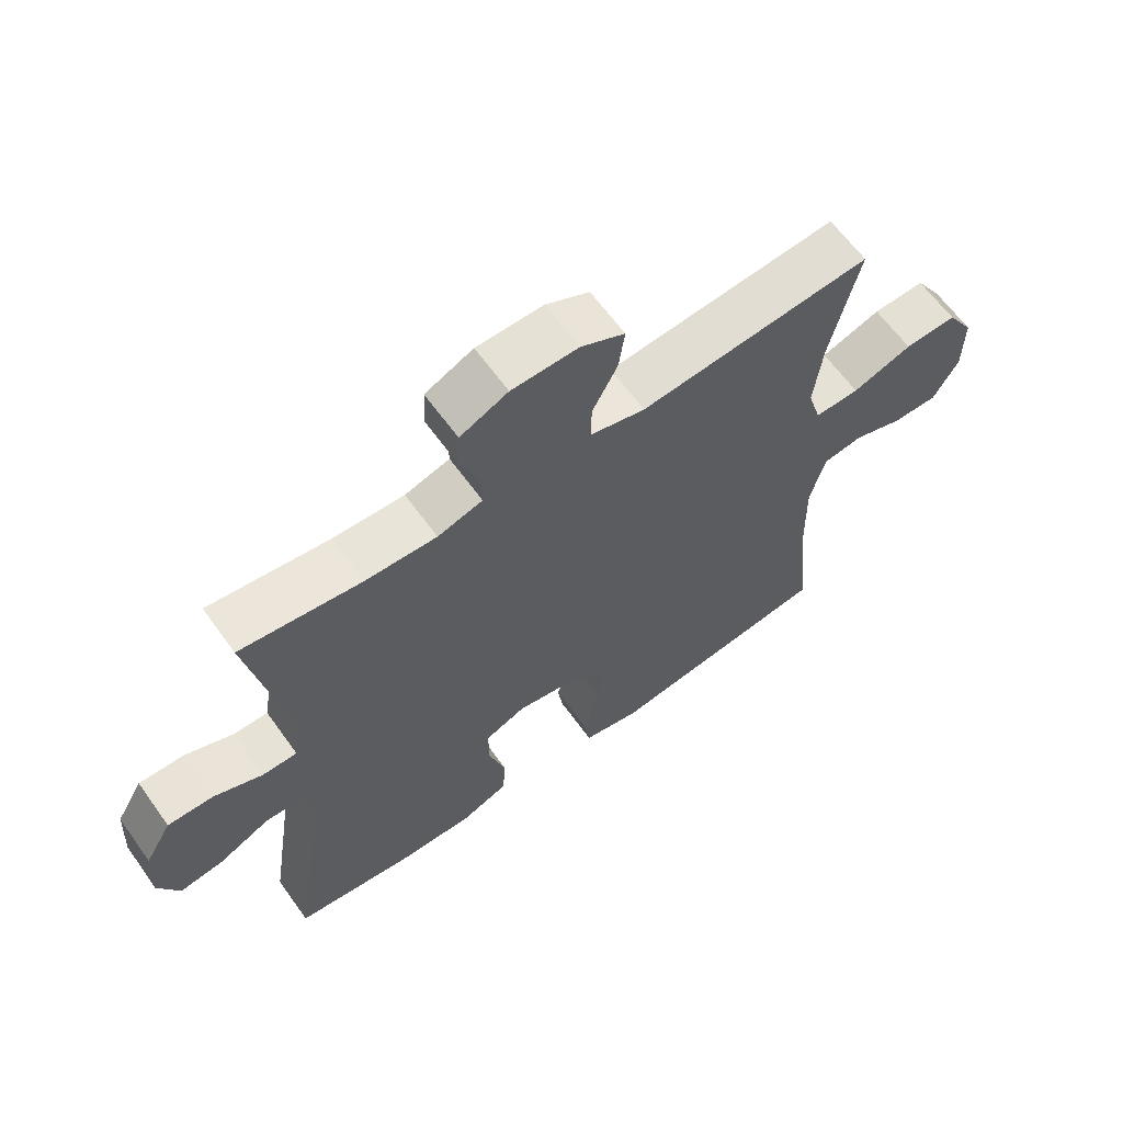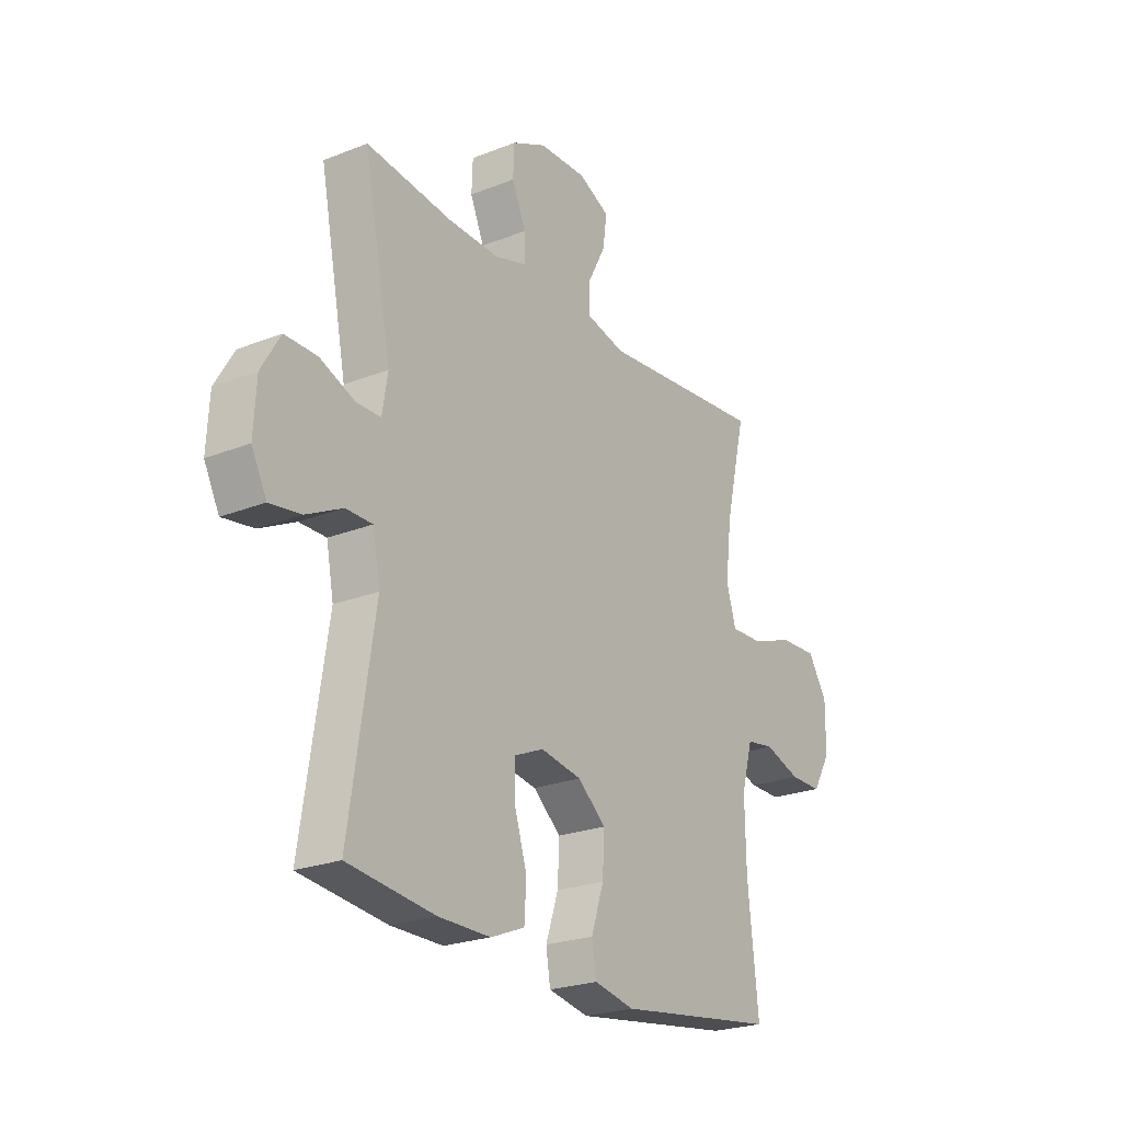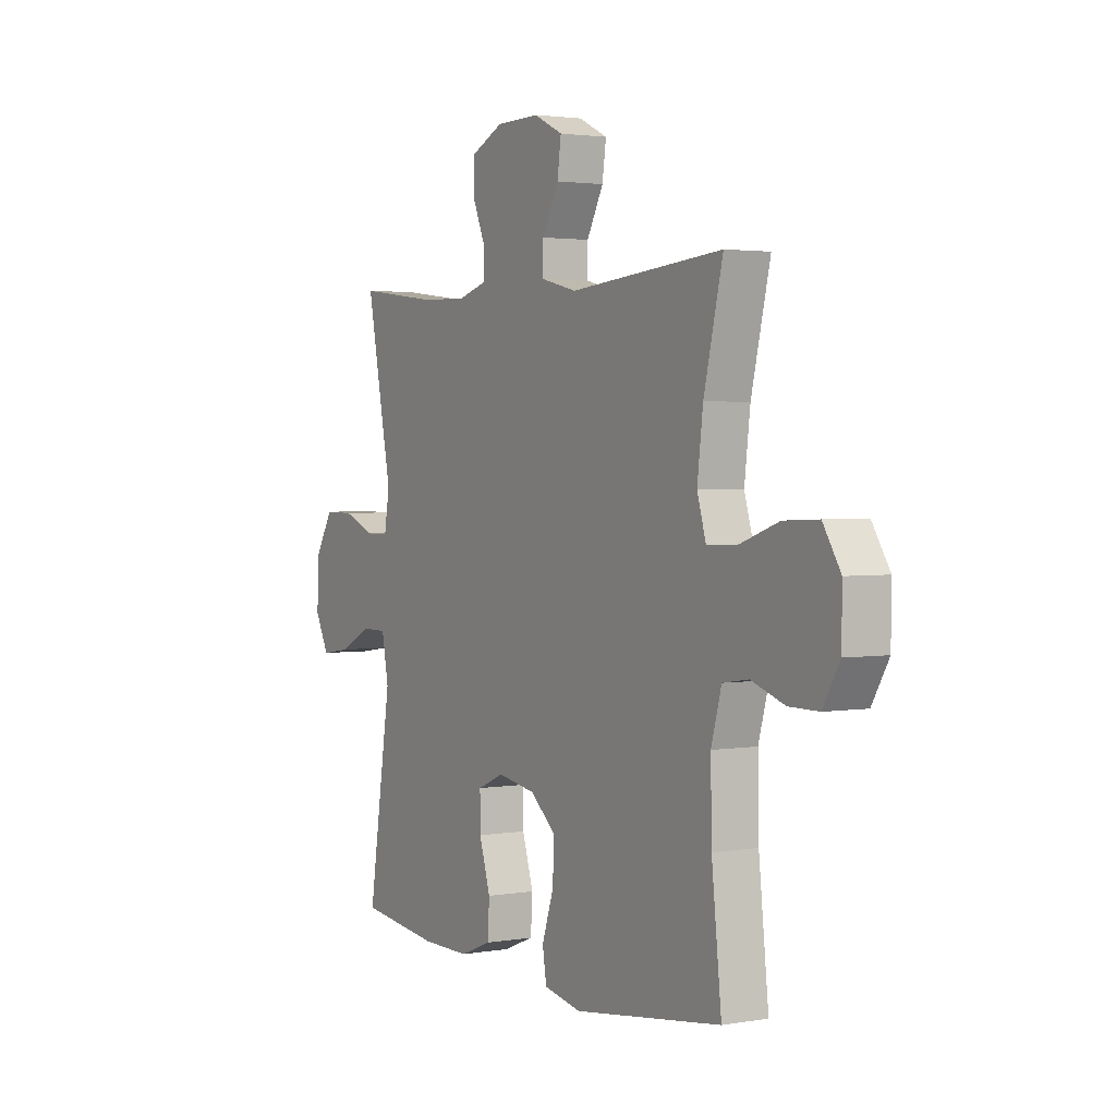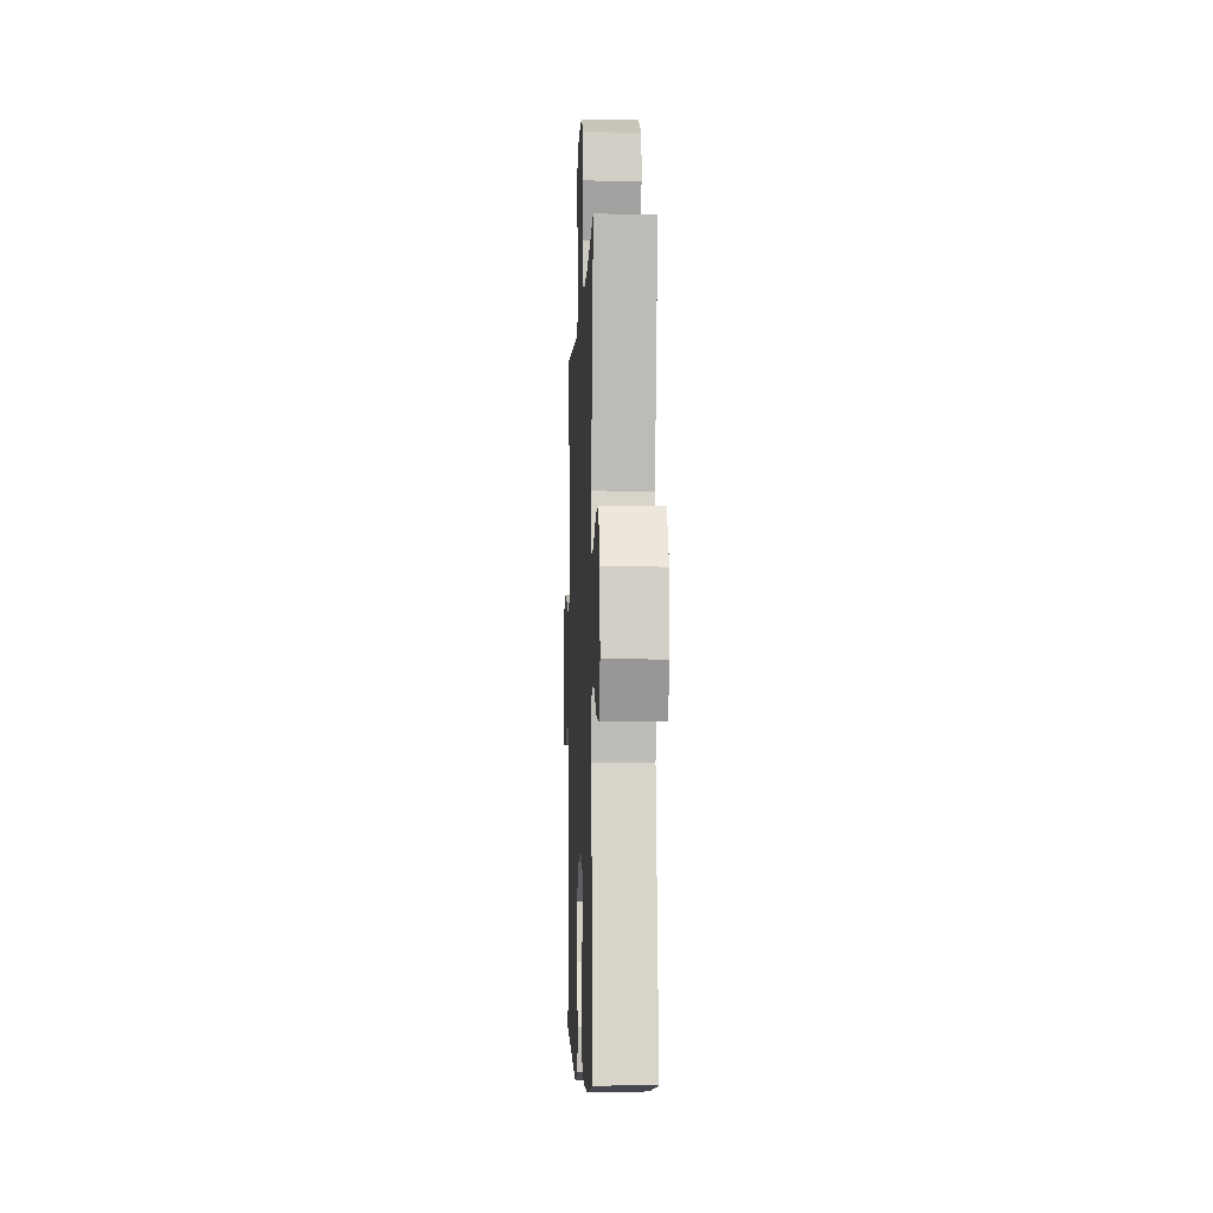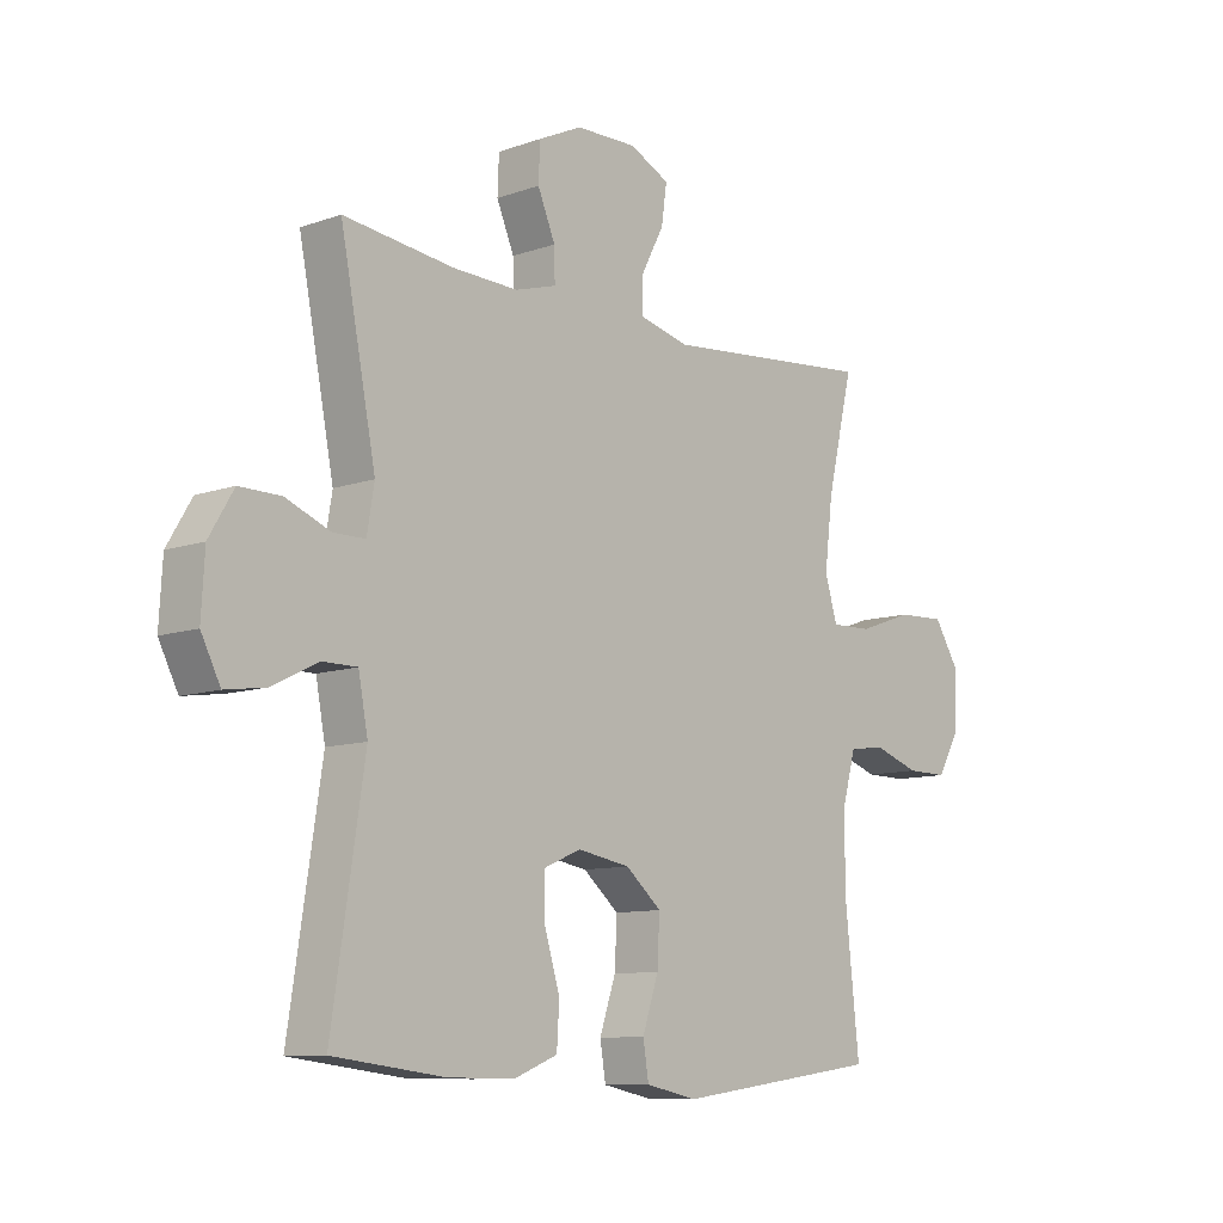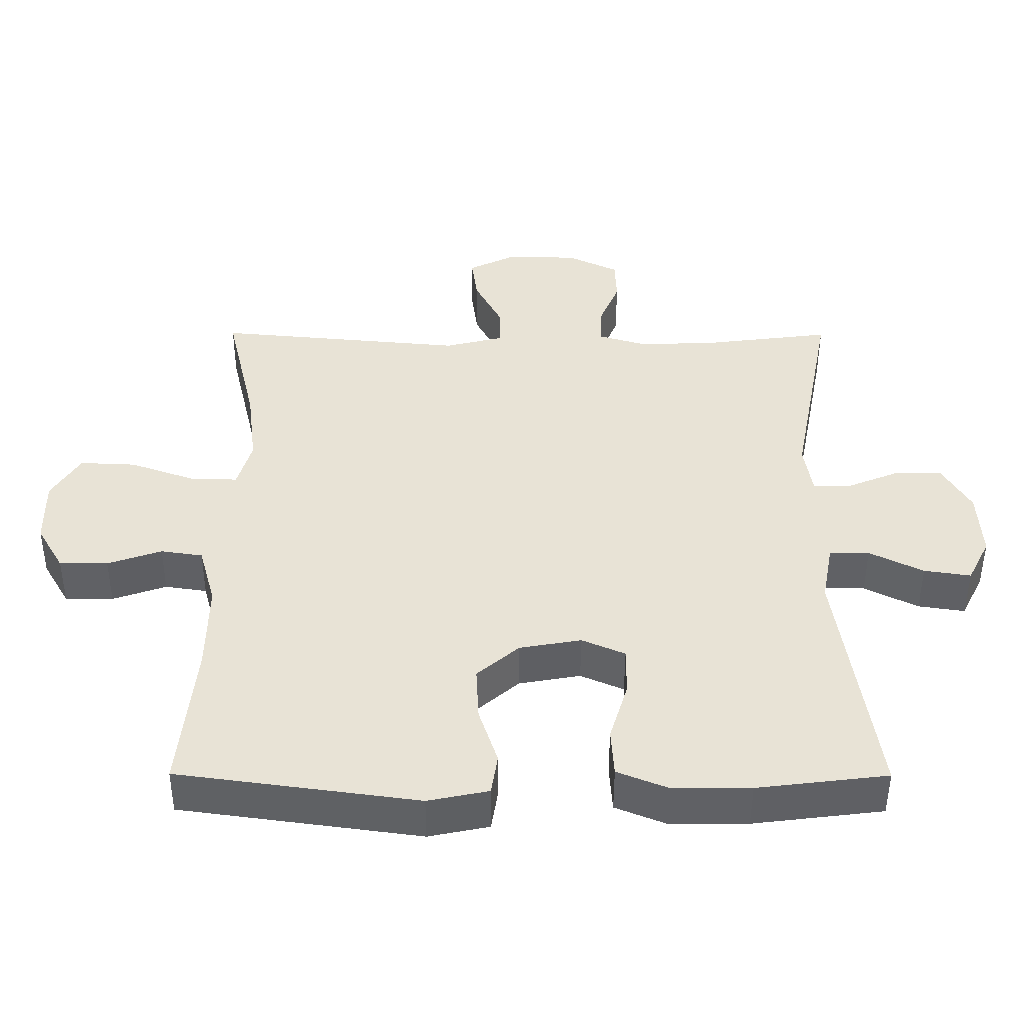
<metadata>
{"format":"obj","ext":"obj","renderer":"f3d","projection":"perspective","resolution":1024,"background":"white","views":[{"elev":63.1,"azim":-35.6,"up":"+Z"},{"elev":-23.5,"azim":-56.3,"up":"+Z"},{"elev":2.4,"azim":59.1,"up":"+Z"},{"elev":-4.8,"azim":-92.4,"up":"+Z"},{"elev":-9.9,"azim":-47.8,"up":"+Z"},{"elev":-48.2,"azim":179.8,"up":"+Z"}]}
</metadata>
<code>
o path824
v -0.4498 0.0375 0.1551
v -0.4624 0.0375 0.07987
v -0.5171 0.0375 0.07962
v -0.5943 0.0375 0.1109
v -0.6658 0.0375 0.1116
v -0.7079 0.0375 0.04049
v -0.7136 0.0375 -0.05985
v -0.6802 0.0375 -0.1257
v -0.6108 0.0375 -0.1155
v -0.5309 0.0375 -0.076
v -0.4716 0.0375 -0.07613
v -0.4553 0.0375 -0.1634
v -0.5112 0.0375 -0.5303
v -0.3184 0.0375 -0.5541
v -0.203 0.0375 -0.5547
v -0.1277 0.0375 -0.5246
v -0.1234 0.0375 -0.4532
v -0.1503 0.0375 -0.3652
v -0.1509 0.0375 -0.294
v -0.08674 0.0375 -0.2664
v 0.004688 0.0375 -0.2825
v 0.06682 0.0375 -0.3356
v 0.06283 0.0375 -0.4159
v 0.03478 0.0375 -0.4999
v 0.04446 0.0375 -0.5606
v 0.1342 0.0375 -0.579
v 0.4905 0.0375 -0.5303
v 0.4669 0.0375 -0.3083
v 0.4645 0.0375 -0.1746
v 0.4892 0.0375 -0.08536
v 0.5512 0.0375 -0.07616
v 0.6311 0.0375 -0.1035
v 0.7026 0.0375 -0.1041
v 0.7427 0.0375 -0.03522
v 0.7437 0.0375 0.06317
v 0.7014 0.0375 0.1307
v 0.6182 0.0375 0.1271
v 0.5233 0.0375 0.09355
v 0.4524 0.0375 0.09138
v 0.4311 0.0375 0.1634
v 0.4449 0.0375 0.278
v 0.4905 0.0375 0.4716
v 0.1223 0.0375 0.4382
v 0.03527 0.0375 0.4597
v 0.03616 0.0375 0.5185
v 0.07634 0.0375 0.5949
v 0.08554 0.0375 0.6613
v 0.01608 0.0375 0.6951
v -0.08931 0.0375 0.6932
v -0.1653 0.0375 0.6573
v -0.1677 0.0375 0.5928
v -0.1374 0.0375 0.5205
v -0.1361 0.0375 0.4649
v -0.2074 0.0375 0.4438
v -0.3205 0.0375 0.4477
v -0.5112 0.0375 0.4716
v -0.4498 -0.0375 0.1551
v -0.4624 -0.0375 0.07987
v -0.5171 -0.0375 0.07962
v -0.5943 -0.0375 0.1109
v -0.6658 -0.0375 0.1116
v -0.7079 -0.0375 0.04049
v -0.7136 -0.0375 -0.05985
v -0.6802 -0.0375 -0.1257
v -0.6108 -0.0375 -0.1155
v -0.5309 -0.0375 -0.076
v -0.4716 -0.0375 -0.07613
v -0.4553 -0.0375 -0.1634
v -0.5112 -0.0375 -0.5303
v -0.3184 -0.0375 -0.5541
v -0.203 -0.0375 -0.5547
v -0.1277 -0.0375 -0.5246
v -0.1234 -0.0375 -0.4532
v -0.1503 -0.0375 -0.3652
v -0.1509 -0.0375 -0.294
v -0.08674 -0.0375 -0.2664
v 0.004688 -0.0375 -0.2825
v 0.06682 -0.0375 -0.3356
v 0.06283 -0.0375 -0.4159
v 0.03478 -0.0375 -0.4999
v 0.04446 -0.0375 -0.5606
v 0.1342 -0.0375 -0.579
v 0.4905 -0.0375 -0.5303
v 0.4669 -0.0375 -0.3083
v 0.4645 -0.0375 -0.1746
v 0.4892 -0.0375 -0.08536
v 0.5512 -0.0375 -0.07616
v 0.6311 -0.0375 -0.1035
v 0.7026 -0.0375 -0.1041
v 0.7427 -0.0375 -0.03522
v 0.7437 -0.0375 0.06317
v 0.7014 -0.0375 0.1307
v 0.6182 -0.0375 0.1271
v 0.5233 -0.0375 0.09355
v 0.4524 -0.0375 0.09138
v 0.4311 -0.0375 0.1634
v 0.4449 -0.0375 0.278
v 0.4905 -0.0375 0.4716
v 0.1223 -0.0375 0.4382
v 0.03527 -0.0375 0.4597
v 0.03616 -0.0375 0.5185
v 0.07634 -0.0375 0.5949
v 0.08554 -0.0375 0.6613
v 0.01608 -0.0375 0.6951
v -0.08931 -0.0375 0.6932
v -0.1653 -0.0375 0.6573
v -0.1677 -0.0375 0.5928
v -0.1374 -0.0375 0.5205
v -0.1361 -0.0375 0.4649
v -0.2074 -0.0375 0.4438
v -0.3205 -0.0375 0.4477
v -0.5112 -0.0375 0.4716
v -0.7079 0.0375 0.04049
v -0.7136 0.0375 -0.05985
v -0.6802 0.0375 -0.1257
v -0.6802 0.0375 -0.1257
v -0.6658 0.0375 0.1116
v -0.6108 0.0375 -0.1155
v -0.5943 0.0375 0.1109
v -0.5309 0.0375 -0.076
v -0.5171 0.0375 0.07962
v -0.4716 0.0375 -0.07613
v -0.4716 0.0375 -0.07613
v -0.4624 0.0375 0.07987
v -0.4624 0.0375 0.07987
v -0.4553 0.0375 -0.1634
v -0.5112 0.0375 -0.5303
v -0.5112 0.0375 -0.5303
v -0.5112 0.0375 0.4716
v -0.5112 0.0375 0.4716
v -0.4498 0.0375 0.1551
v -0.3205 0.0375 0.4477
v -0.3184 0.0375 -0.5541
v -0.2074 0.0375 0.4438
v -0.203 0.0375 -0.5547
v -0.1361 0.0375 0.4649
v -0.1361 0.0375 0.4649
v -0.1503 0.0375 -0.3652
v -0.1509 0.0375 -0.294
v -0.1509 0.0375 -0.294
v -0.1277 0.0375 -0.5246
v -0.1277 0.0375 -0.5246
v -0.1653 0.0375 0.6573
v -0.1653 0.0375 0.6573
v -0.1677 0.0375 0.5928
v -0.1374 0.0375 0.5205
v -0.08931 0.0375 0.6932
v -0.08674 0.0375 -0.2664
v -0.1234 0.0375 -0.4532
v 0.01608 0.0375 0.6951
v 0.004688 0.0375 -0.2825
v 0.06682 0.0375 -0.3356
v 0.08554 0.0375 0.6613
v 0.08554 0.0375 0.6613
v 0.03527 0.0375 0.4597
v 0.03527 0.0375 0.4597
v 0.03616 0.0375 0.5185
v 0.06283 0.0375 -0.4159
v 0.03478 0.0375 -0.4999
v 0.04446 0.0375 -0.5606
v 0.04446 0.0375 -0.5606
v 0.1223 0.0375 0.4382
v 0.07634 0.0375 0.5949
v 0.1342 0.0375 -0.579
v 0.4905 0.0375 0.4716
v 0.4905 0.0375 0.4716
v 0.4311 0.0375 0.1634
v 0.4449 0.0375 0.278
v 0.4524 0.0375 0.09138
v 0.4524 0.0375 0.09138
v 0.5233 0.0375 0.09355
v 0.4645 0.0375 -0.1746
v 0.4892 0.0375 -0.08536
v 0.4892 0.0375 -0.08536
v 0.4669 0.0375 -0.3083
v 0.4905 0.0375 -0.5303
v 0.4905 0.0375 -0.5303
v 0.5512 0.0375 -0.07616
v 0.6182 0.0375 0.1271
v 0.6311 0.0375 -0.1035
v 0.7014 0.0375 0.1307
v 0.7014 0.0375 0.1307
v 0.7026 0.0375 -0.1041
v 0.7437 0.0375 0.06317
v 0.7427 0.0375 -0.03522
v -0.7079 -0.0375 0.04049
v -0.7136 -0.0375 -0.05985
v -0.6802 -0.0375 -0.1257
v -0.6802 -0.0375 -0.1257
v -0.6658 -0.0375 0.1116
v -0.6108 -0.0375 -0.1155
v -0.5943 -0.0375 0.1109
v -0.5309 -0.0375 -0.076
v -0.5171 -0.0375 0.07962
v -0.4716 -0.0375 -0.07613
v -0.4716 -0.0375 -0.07613
v -0.4624 -0.0375 0.07987
v -0.4624 -0.0375 0.07987
v -0.4553 -0.0375 -0.1634
v -0.5112 -0.0375 -0.5303
v -0.5112 -0.0375 -0.5303
v -0.5112 -0.0375 0.4716
v -0.5112 -0.0375 0.4716
v -0.4498 -0.0375 0.1551
v -0.3205 -0.0375 0.4477
v -0.3184 -0.0375 -0.5541
v -0.2074 -0.0375 0.4438
v -0.203 -0.0375 -0.5547
v -0.1361 -0.0375 0.4649
v -0.1361 -0.0375 0.4649
v -0.1503 -0.0375 -0.3652
v -0.1509 -0.0375 -0.294
v -0.1509 -0.0375 -0.294
v -0.1277 -0.0375 -0.5246
v -0.1277 -0.0375 -0.5246
v -0.1653 -0.0375 0.6573
v -0.1653 -0.0375 0.6573
v -0.1677 -0.0375 0.5928
v -0.1374 -0.0375 0.5205
v -0.08931 -0.0375 0.6932
v -0.08674 -0.0375 -0.2664
v -0.1234 -0.0375 -0.4532
v 0.01608 -0.0375 0.6951
v 0.004688 -0.0375 -0.2825
v 0.06682 -0.0375 -0.3356
v 0.08554 -0.0375 0.6613
v 0.08554 -0.0375 0.6613
v 0.03527 -0.0375 0.4597
v 0.03527 -0.0375 0.4597
v 0.03616 -0.0375 0.5185
v 0.06283 -0.0375 -0.4159
v 0.03478 -0.0375 -0.4999
v 0.04446 -0.0375 -0.5606
v 0.04446 -0.0375 -0.5606
v 0.1223 -0.0375 0.4382
v 0.07634 -0.0375 0.5949
v 0.1342 -0.0375 -0.579
v 0.4905 -0.0375 0.4716
v 0.4905 -0.0375 0.4716
v 0.4311 -0.0375 0.1634
v 0.4449 -0.0375 0.278
v 0.4524 -0.0375 0.09138
v 0.4524 -0.0375 0.09138
v 0.5233 -0.0375 0.09355
v 0.4645 -0.0375 -0.1746
v 0.4892 -0.0375 -0.08536
v 0.4892 -0.0375 -0.08536
v 0.4669 -0.0375 -0.3083
v 0.4905 -0.0375 -0.5303
v 0.4905 -0.0375 -0.5303
v 0.5512 -0.0375 -0.07616
v 0.6182 -0.0375 0.1271
v 0.6311 -0.0375 -0.1035
v 0.7014 -0.0375 0.1307
v 0.7014 -0.0375 0.1307
v 0.7026 -0.0375 -0.1041
v 0.7437 -0.0375 0.06317
v 0.7427 -0.0375 -0.03522
f 222 208 214
f 236 223 230
f 186 187 191
f 256 258 253
f 211 208 222
f 258 252 253
f 220 230 223
f 209 207 221
f 197 194 195
f 212 199 211
f 191 187 188
f 221 195 212
f 209 230 219
f 204 207 205
f 228 209 221
f 251 244 246
f 257 252 258
f 211 206 208
f 206 199 200
f 216 218 220
f 193 186 191
f 195 194 193
f 224 235 221
f 245 242 224
f 237 231 232
f 245 224 225
f 186 193 192
f 204 221 207
f 206 211 199
f 204 205 202
f 254 252 257
f 192 193 194
f 219 230 220
f 245 225 248
f 242 240 224
f 230 209 228
f 225 231 248
f 197 195 221
f 248 237 249
f 186 192 190
f 246 242 245
f 244 251 252
f 212 195 199
f 241 235 240
f 221 204 197
f 226 223 236
f 237 232 233
f 219 220 218
f 242 246 244
f 235 228 221
f 248 231 237
f 235 241 238
f 253 252 251
f 240 235 224
f 6 7 63 62
f 7 116 189 63
f 5 6 62 61
f 8 9 65 64
f 4 5 61 60
f 9 10 66 65
f 3 4 60 59
f 10 123 196 66
f 125 3 59 198
f 11 12 68 67
f 12 128 201 68
f 130 1 57 203
f 1 2 58 57
f 55 56 112 111
f 13 14 70 69
f 54 55 111 110
f 14 15 71 70
f 137 54 110 210
f 18 140 213 74
f 15 142 215 71
f 144 51 107 217
f 51 52 108 107
f 49 50 106 105
f 19 20 76 75
f 17 18 74 73
f 16 17 73 72
f 52 53 109 108
f 48 49 105 104
f 20 21 77 76
f 21 22 78 77
f 154 48 104 227
f 156 45 101 229
f 23 24 80 79
f 24 161 234 80
f 43 44 100 99
f 46 47 103 102
f 45 46 102 101
f 25 26 82 81
f 22 23 79 78
f 166 43 99 239
f 40 41 97 96
f 170 40 96 243
f 38 39 95 94
f 29 174 247 85
f 28 29 85 84
f 177 28 84 250
f 26 27 83 82
f 41 42 98 97
f 30 31 87 86
f 37 38 94 93
f 31 32 88 87
f 182 37 93 255
f 32 33 89 88
f 35 36 92 91
f 34 35 91 90
f 33 34 90 89
f 149 141 135
f 163 157 150
f 113 118 114
f 183 180 185
f 138 149 135
f 185 180 179
f 147 150 157
f 136 148 134
f 124 122 121
f 139 138 126
f 118 115 114
f 148 139 122
f 136 146 157
f 131 132 134
f 155 148 136
f 178 173 171
f 184 185 179
f 138 135 133
f 133 127 126
f 143 147 145
f 120 118 113
f 122 120 121
f 151 148 162
f 172 151 169
f 164 159 158
f 172 152 151
f 113 119 120
f 131 134 148
f 133 126 138
f 131 129 132
f 181 184 179
f 119 121 120
f 146 147 157
f 172 175 152
f 169 151 167
f 157 155 136
f 152 175 158
f 124 148 122
f 175 176 164
f 113 117 119
f 173 172 169
f 171 179 178
f 139 126 122
f 168 167 162
f 148 124 131
f 153 163 150
f 164 160 159
f 146 145 147
f 169 171 173
f 162 148 155
f 175 164 158
f 162 165 168
f 180 178 179
f 167 151 162

</code>
